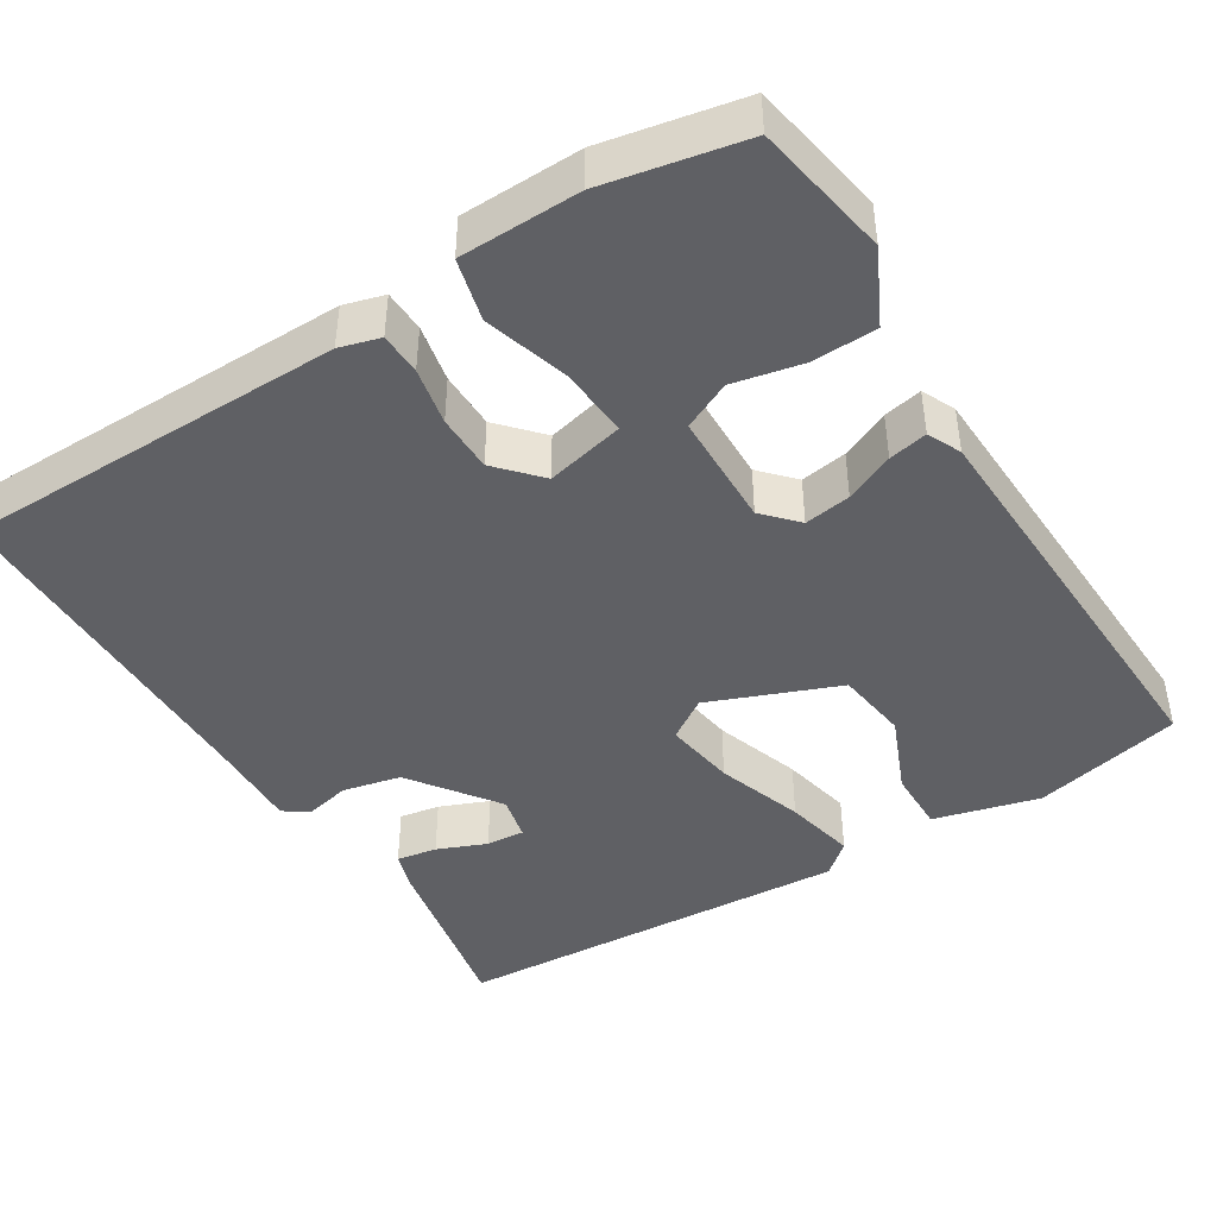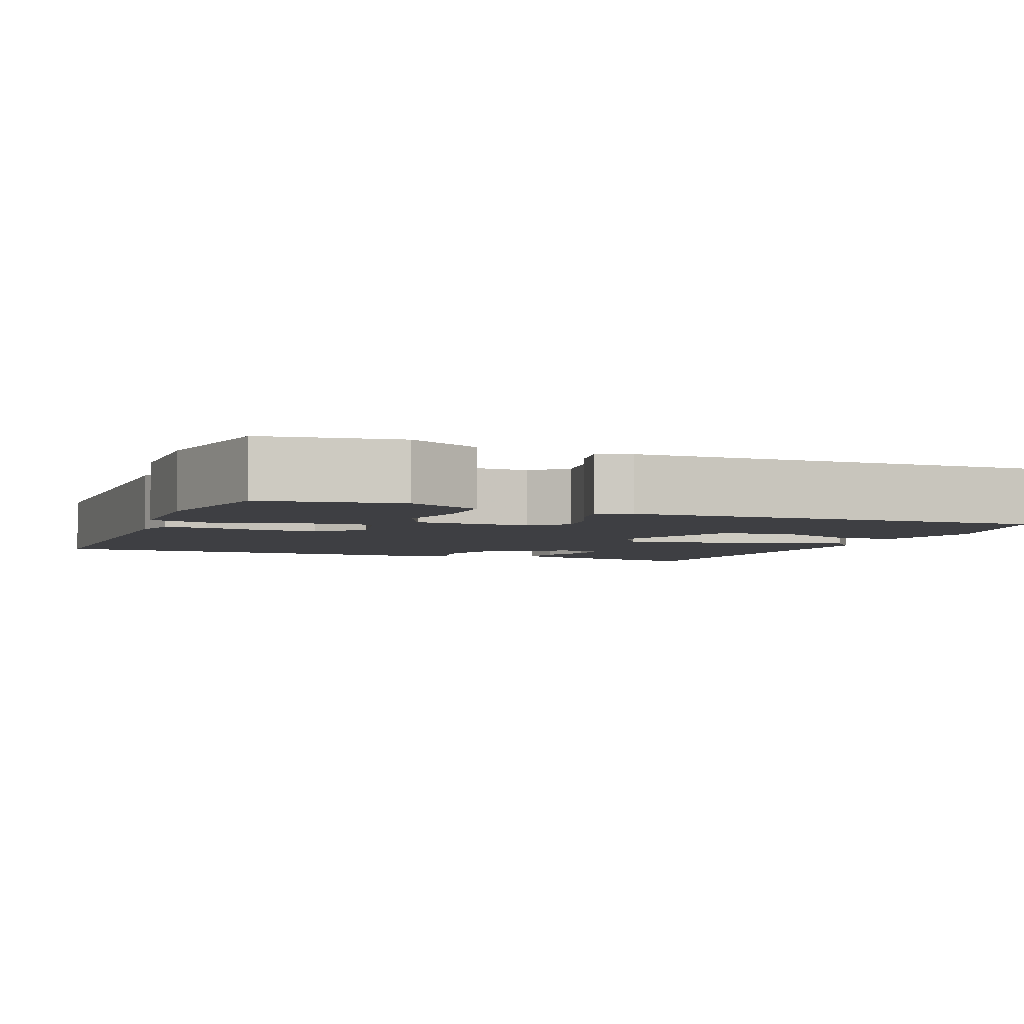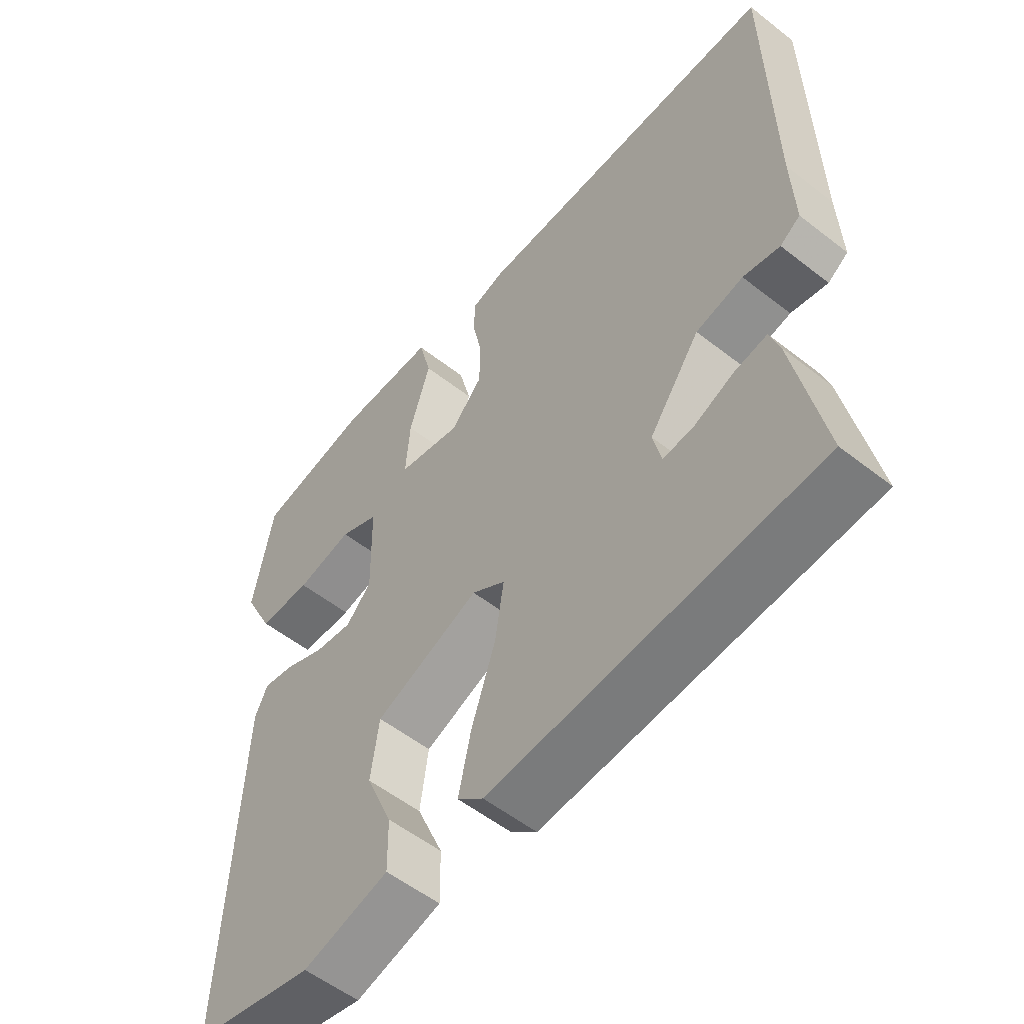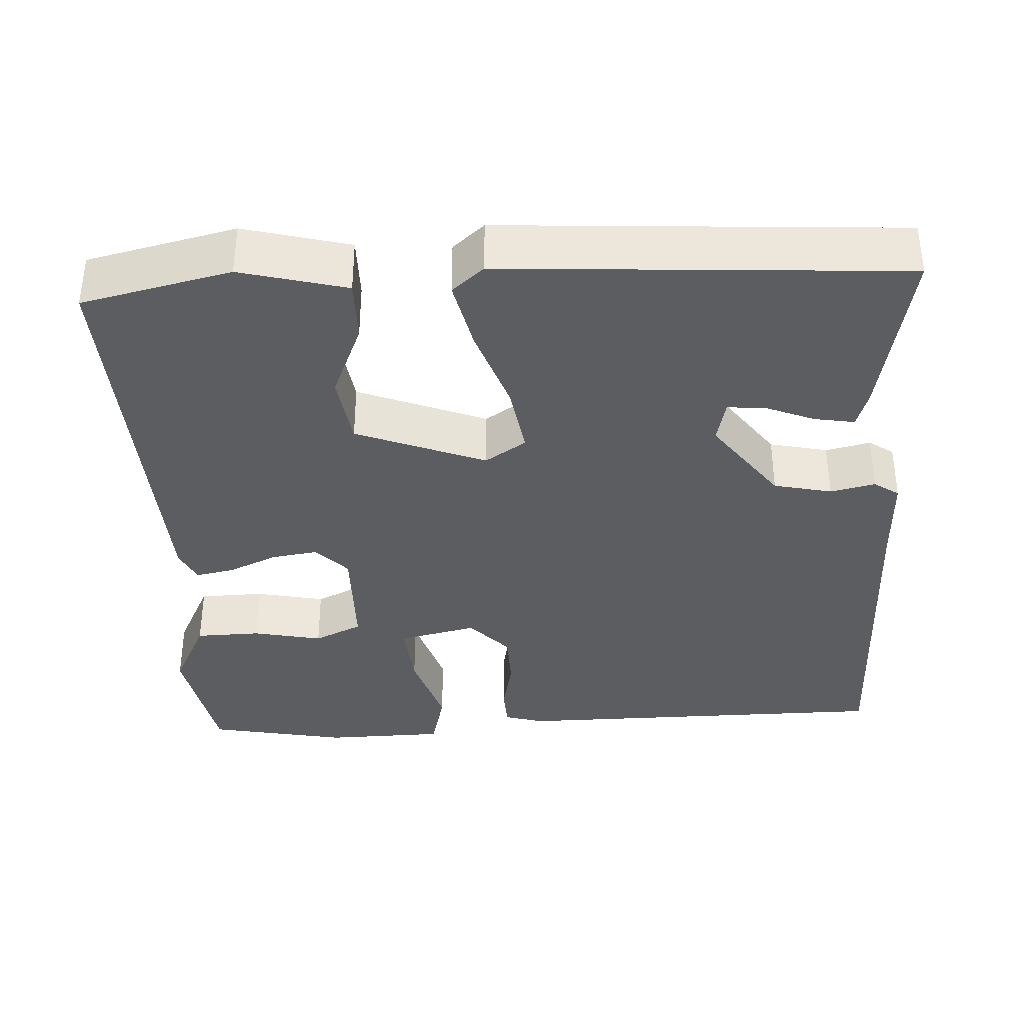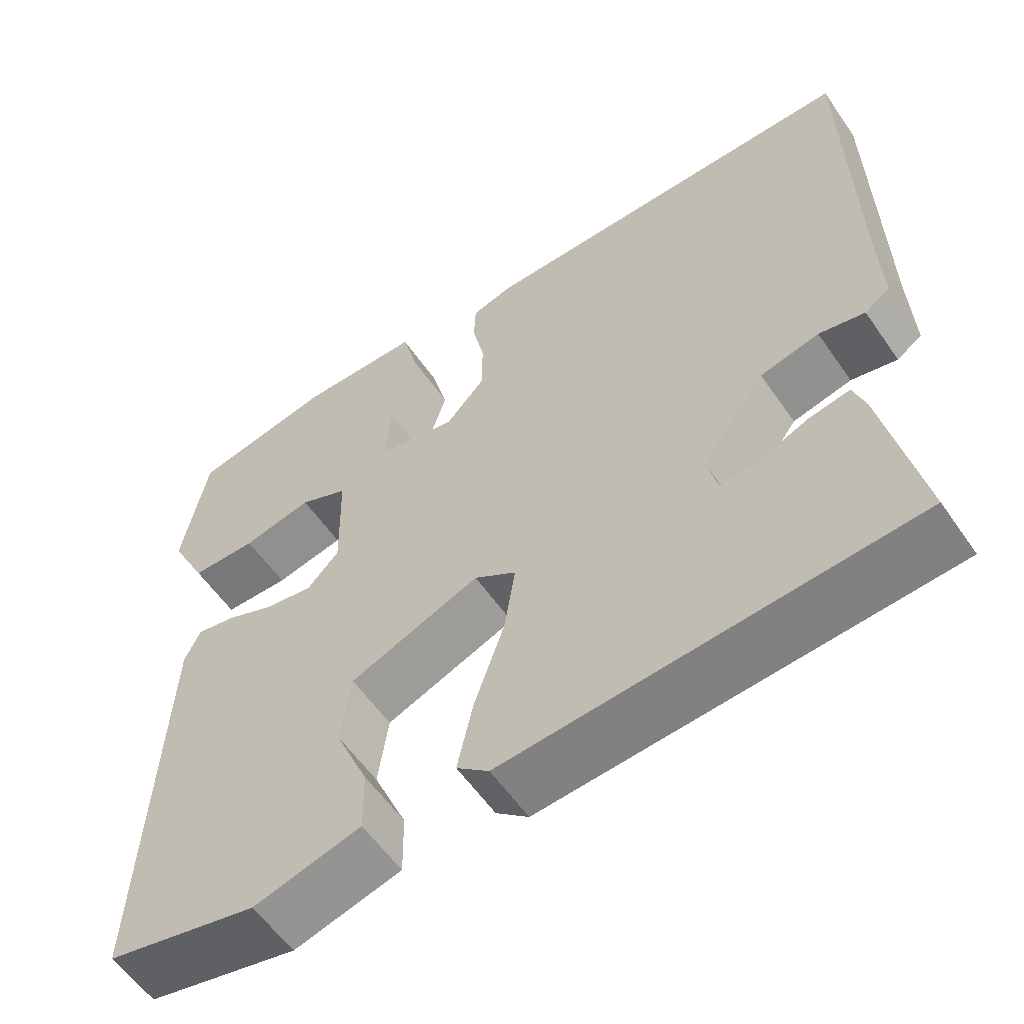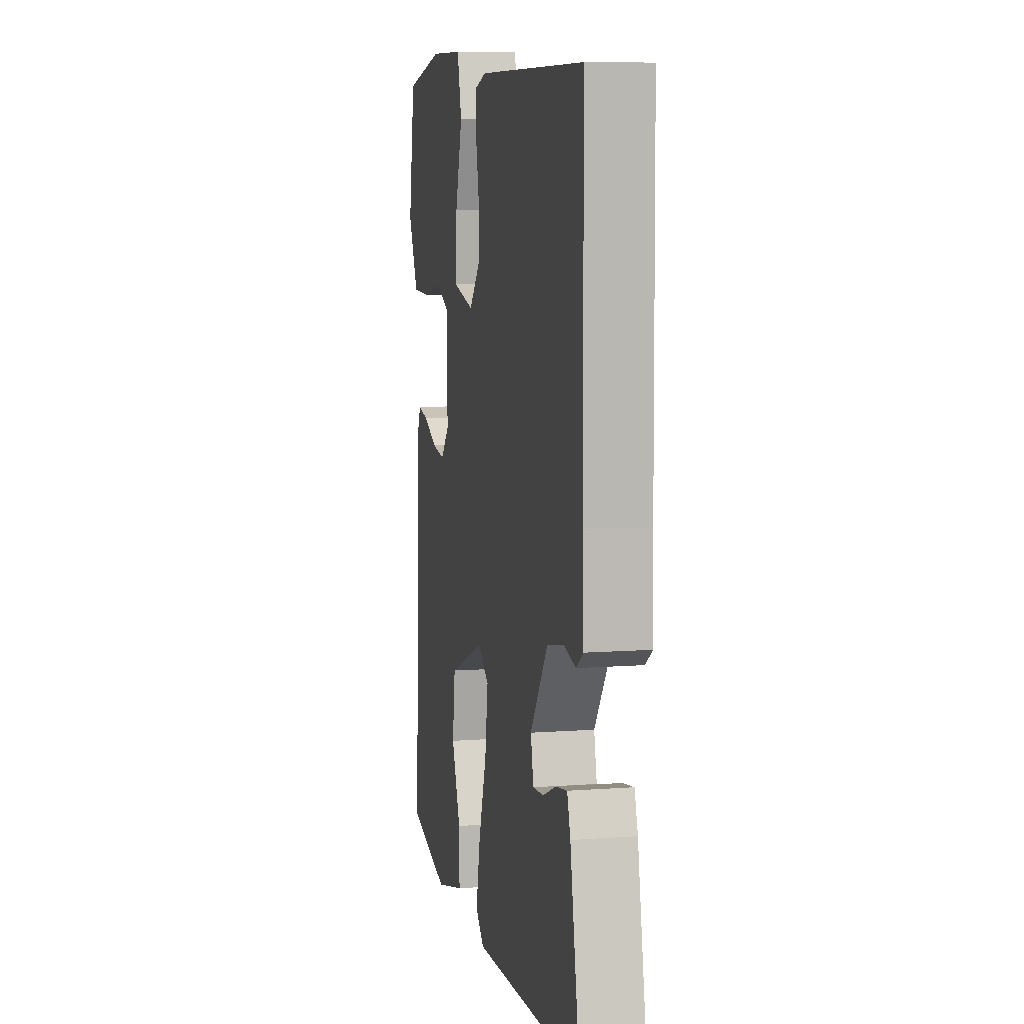
<metadata>
{"format":"obj","ext":"obj","renderer":"f3d","projection":"perspective","resolution":1024,"background":"white","views":[{"elev":-44.1,"azim":31.9,"up":"+Y"},{"elev":-4.2,"azim":68.0,"up":"+Y"},{"elev":-55.3,"azim":-129.5,"up":"+Z"},{"elev":-36.3,"azim":-176.8,"up":"+Y"},{"elev":-58.2,"azim":-145.5,"up":"+Z"},{"elev":8.5,"azim":-101.5,"up":"+Z"}]}
</metadata>
<code>
v 0.5 0.07 -0.5
v 0.308 0.07 -0.544
v 0.172 0.07 -0.508
v 0.173 0.07 -0.427
v 0.215 0.07 -0.327
v 0.202 0.07 -0.233
v 0.036 0.07 -0.167
v -0.017 0.07 -0.202
v -0.003 0.07 -0.294
v 0.035 0.07 -0.406
v 0.055 0.07 -0.498
v 0.014 0.07 -0.533
v -0.5 0.07 -0.5
v -0.455 0.07 -0.268
v -0.44 0.07 -0.221
v -0.388 0.07 -0.23
v -0.325 0.07 -0.256
v -0.276 0.07 -0.26
v -0.263 0.07 -0.203
v -0.344 0.07 -0.091
v -0.419 0.07 -0.074
v -0.477 0.07 -0.087
v -0.509 0.07 -0.065
v -0.505 0.07 0.056
v -0.5 0.07 0.5
v -0.006 0.07 0.503
v 0.046 0.07 0.488
v 0.048 0.07 0.434
v 0.033 0.07 0.36
v 0.034 0.07 0.286
v 0.084 0.07 0.231
v 0.185 0.07 0.254
v 0.178 0.07 0.344
v 0.145 0.07 0.453
v 0.165 0.07 0.533
v 0.32 0.07 0.536
v 0.5 0.07 0.5
v 0.531 0.07 0.325
v 0.484 0.07 0.23
v 0.4 0.07 0.228
v 0.311 0.07 0.247
v 0.249 0.07 0.218
v 0.246 0.07 0.07
v 0.286 0.07 0.027
v 0.346 0.07 0.036
v 0.409 0.07 0.064
v 0.459 0.07 0.074
v 0.479 0.07 0.031
v 0.5 0 -0.5
v 0.308 0 -0.544
v 0.172 0 -0.508
v 0.173 0 -0.427
v 0.215 0 -0.327
v 0.202 0 -0.233
v 0.036 0 -0.167
v -0.017 0 -0.202
v -0.003 0 -0.294
v 0.035 0 -0.406
v 0.055 0 -0.498
v 0.014 0 -0.533
v -0.5 0 -0.5
v -0.455 0 -0.268
v -0.44 0 -0.221
v -0.388 0 -0.23
v -0.325 0 -0.256
v -0.276 0 -0.26
v -0.263 0 -0.203
v -0.344 0 -0.091
v -0.419 0 -0.074
v -0.477 0 -0.087
v -0.509 0 -0.065
v -0.505 0 0.056
v -0.5 0 0.5
v -0.006 0 0.503
v 0.046 0 0.488
v 0.048 0 0.434
v 0.033 0 0.36
v 0.034 0 0.286
v 0.084 0 0.231
v 0.185 0 0.254
v 0.178 0 0.344
v 0.145 0 0.453
v 0.165 0 0.533
v 0.32 0 0.536
v 0.5 0 0.5
v 0.531 0 0.325
v 0.484 0 0.23
v 0.4 0 0.228
v 0.311 0 0.247
v 0.249 0 0.218
v 0.246 0 0.07
v 0.286 0 0.027
v 0.346 0 0.036
v 0.409 0 0.064
v 0.459 0 0.074
v 0.479 0 0.031
f 1 2 3
f 48 1 3
f 47 48 3
f 46 47 3
f 45 46 3
f 39 40 41
f 38 39 41
f 37 38 41
f 36 37 41
f 35 36 41
f 34 35 41
f 33 34 41
f 32 33 41 42
f 31 32 42 43
f 27 28 29
f 26 27 29
f 25 26 29
f 24 25 29
f 24 29 30
f 23 24 30
f 22 23 30
f 21 22 30
f 20 21 30 31
f 15 16 17
f 14 15 17
f 13 14 17
f 12 13 17
f 11 12 17
f 10 11 17
f 9 10 17 18
f 8 9 18 19
f 3 4 5
f 45 3 5
f 44 45 5 6
f 31 43 44
f 20 31 44
f 19 20 44
f 8 19 44
f 7 8 44
f 6 7 44
f 51 50 49
f 51 49 96
f 51 96 95
f 51 95 94
f 51 94 93
f 89 88 87
f 89 87 86
f 89 86 85
f 89 85 84
f 89 84 83
f 89 83 82
f 89 82 81
f 90 89 81 80
f 91 90 80 79
f 77 76 75
f 77 75 74
f 77 74 73
f 77 73 72
f 78 77 72
f 78 72 71
f 78 71 70
f 78 70 69
f 79 78 69 68
f 65 64 63
f 65 63 62
f 65 62 61
f 65 61 60
f 65 60 59
f 65 59 58
f 66 65 58 57
f 67 66 57 56
f 53 52 51
f 53 51 93
f 54 53 93 92
f 92 91 79
f 92 79 68
f 92 68 67
f 92 67 56
f 92 56 55
f 92 55 54
f 1 49 50 2
f 2 50 51 3
f 3 51 52 4
f 4 52 53 5
f 5 53 54 6
f 6 54 55 7
f 7 55 56 8
f 8 56 57 9
f 9 57 58 10
f 10 58 59 11
f 11 59 60 12
f 12 60 61 13
f 13 61 62 14
f 14 62 63 15
f 15 63 64 16
f 16 64 65 17
f 17 65 66 18
f 18 66 67 19
f 19 67 68 20
f 20 68 69 21
f 21 69 70 22
f 22 70 71 23
f 23 71 72 24
f 24 72 73 25
f 25 73 74 26
f 26 74 75 27
f 27 75 76 28
f 28 76 77 29
f 29 77 78 30
f 30 78 79 31
f 31 79 80 32
f 32 80 81 33
f 33 81 82 34
f 34 82 83 35
f 35 83 84 36
f 36 84 85 37
f 37 85 86 38
f 38 86 87 39
f 39 87 88 40
f 40 88 89 41
f 41 89 90 42
f 42 90 91 43
f 43 91 92 44
f 44 92 93 45
f 45 93 94 46
f 46 94 95 47
f 47 95 96 48
f 48 96 49 1

</code>
